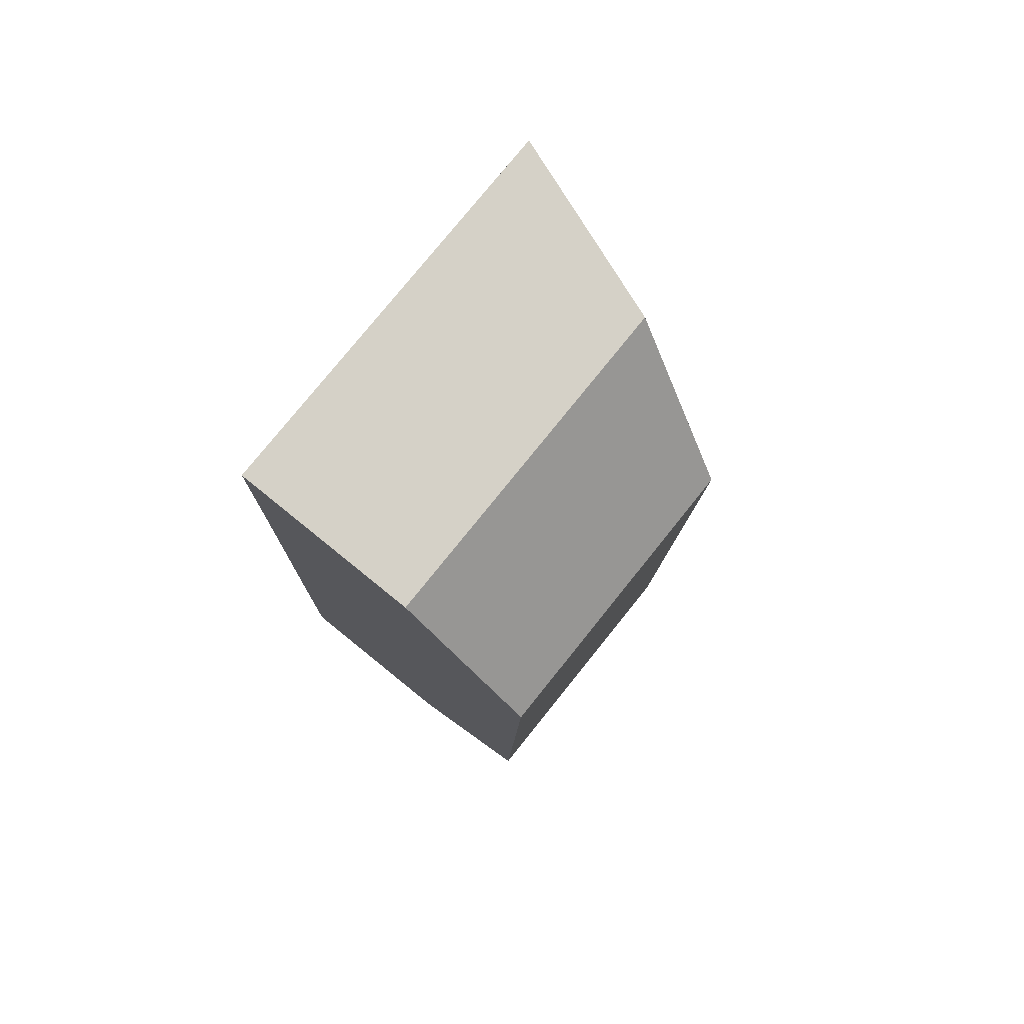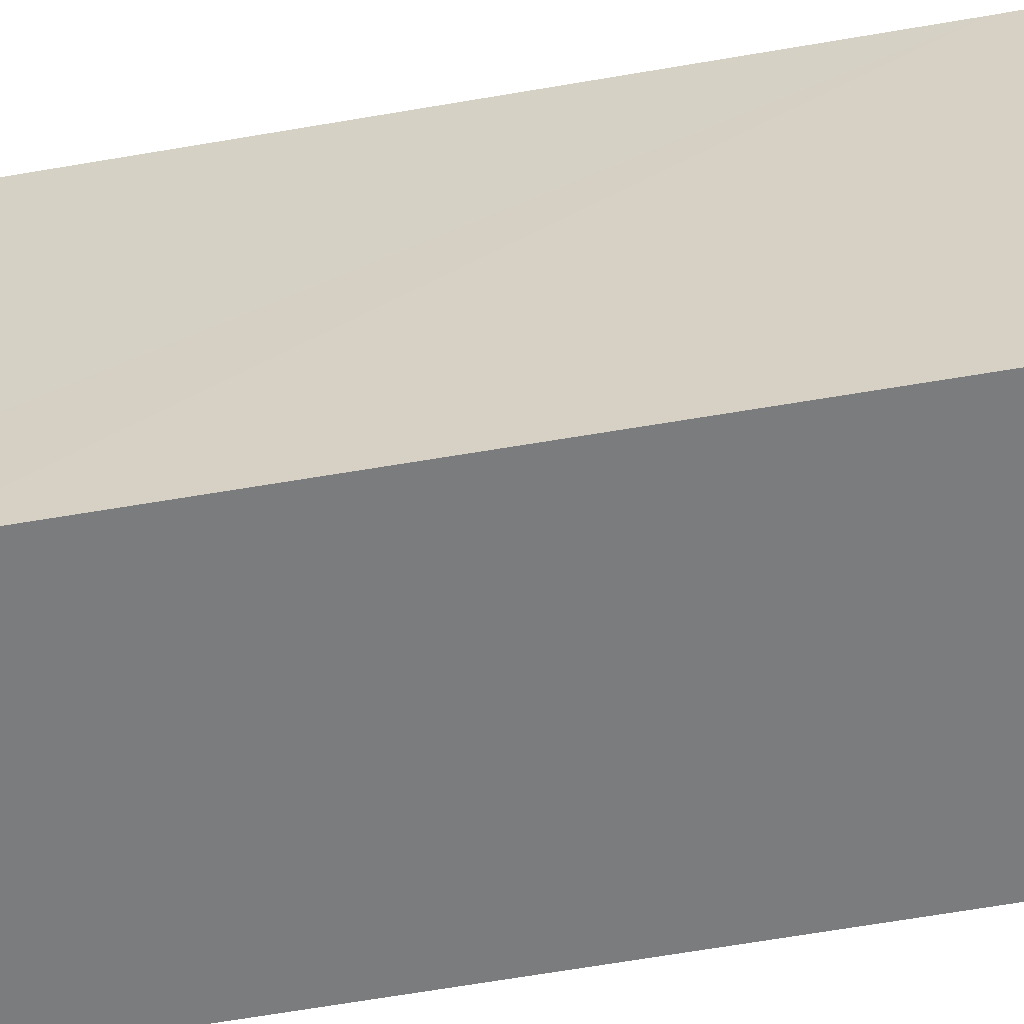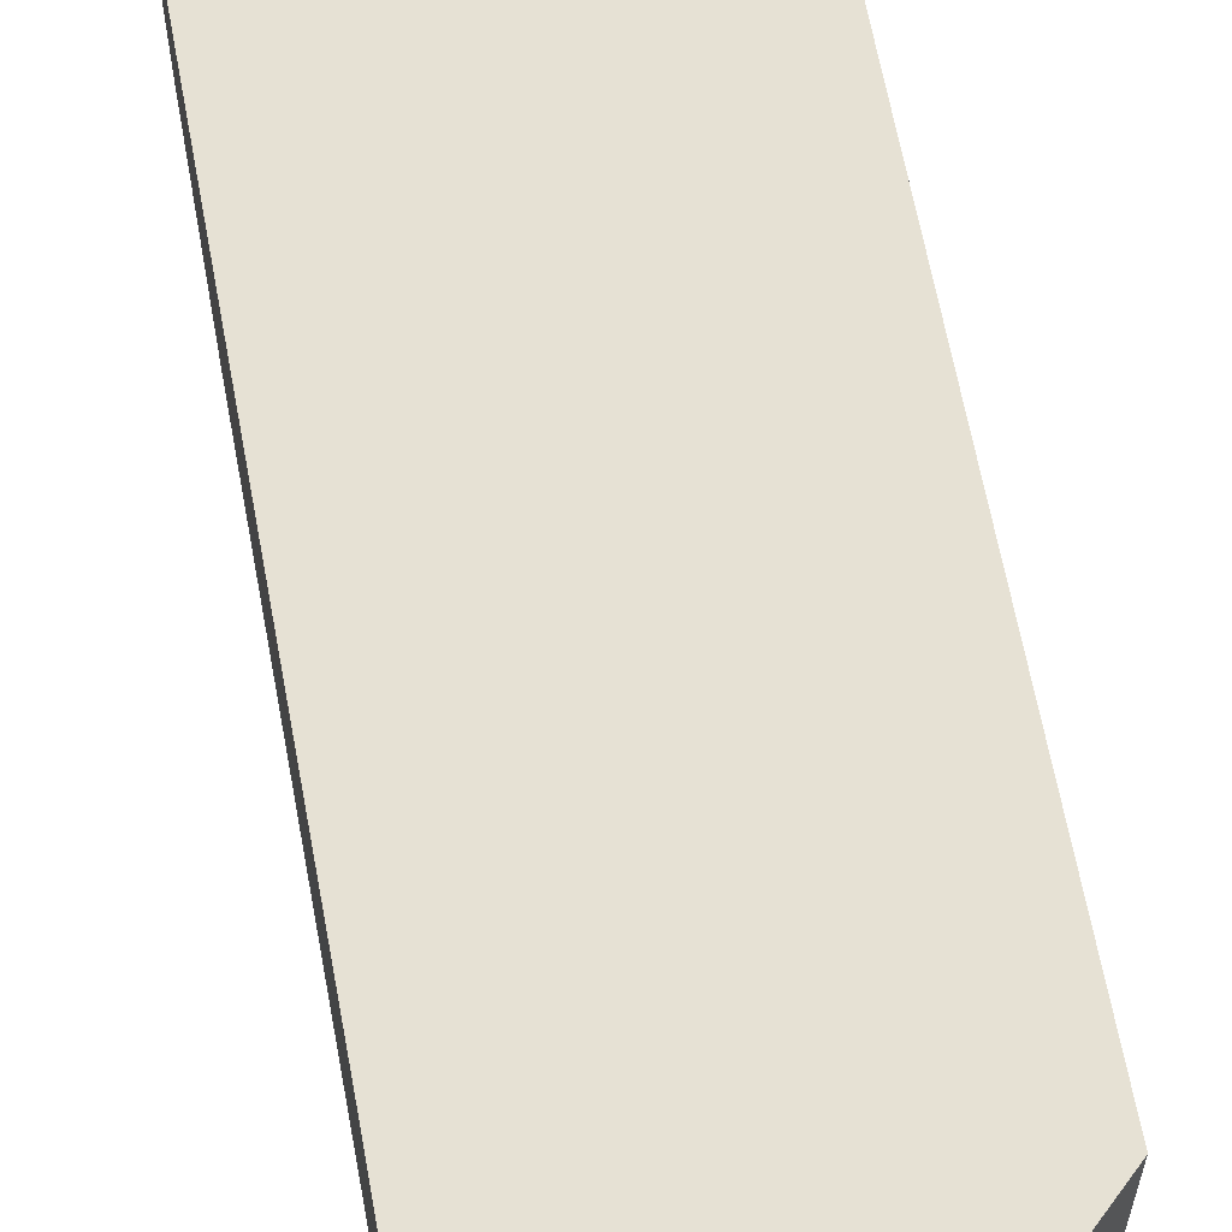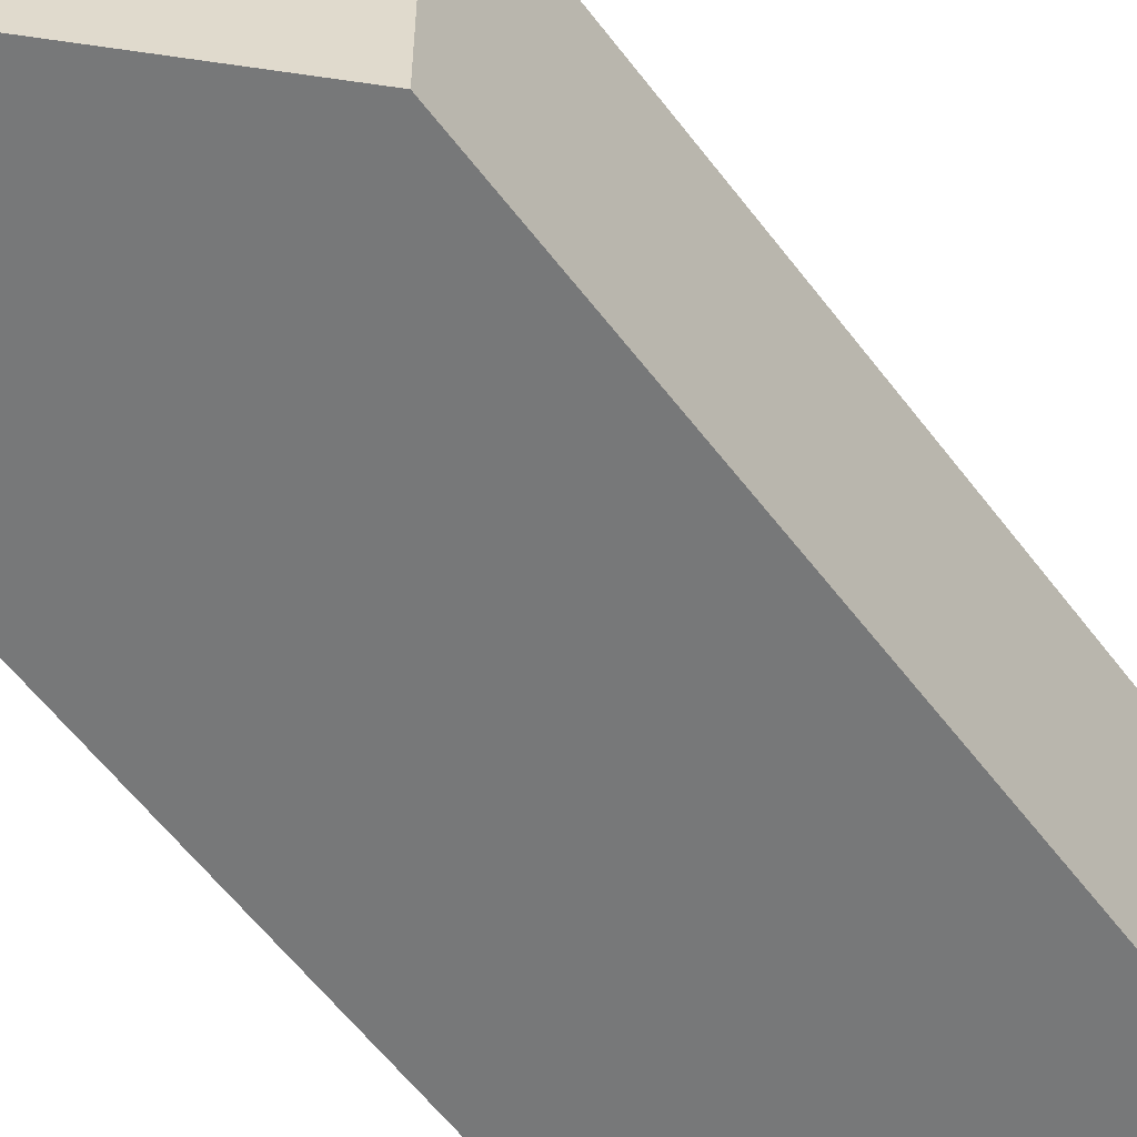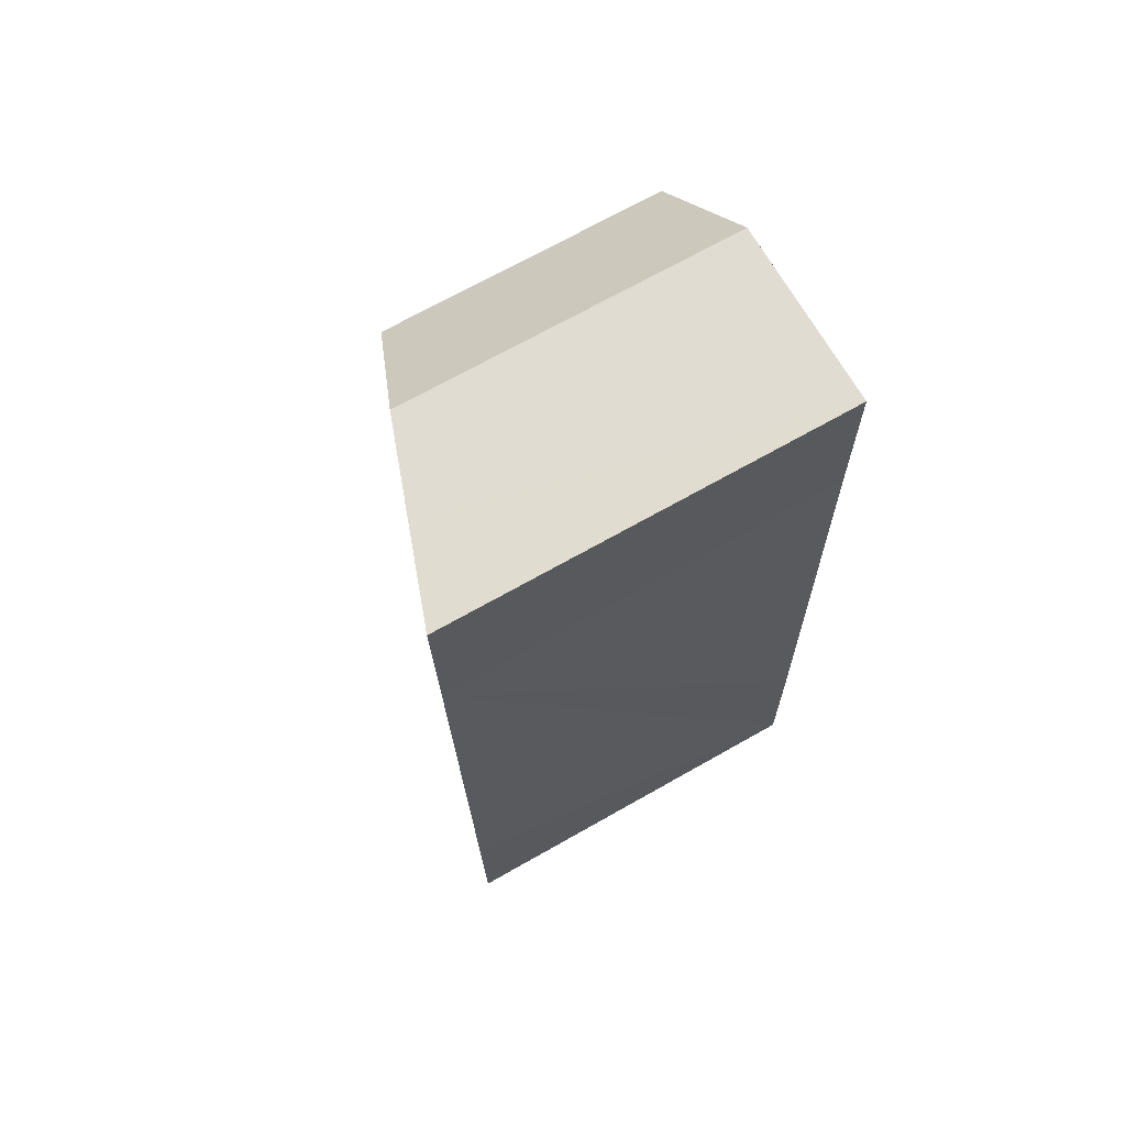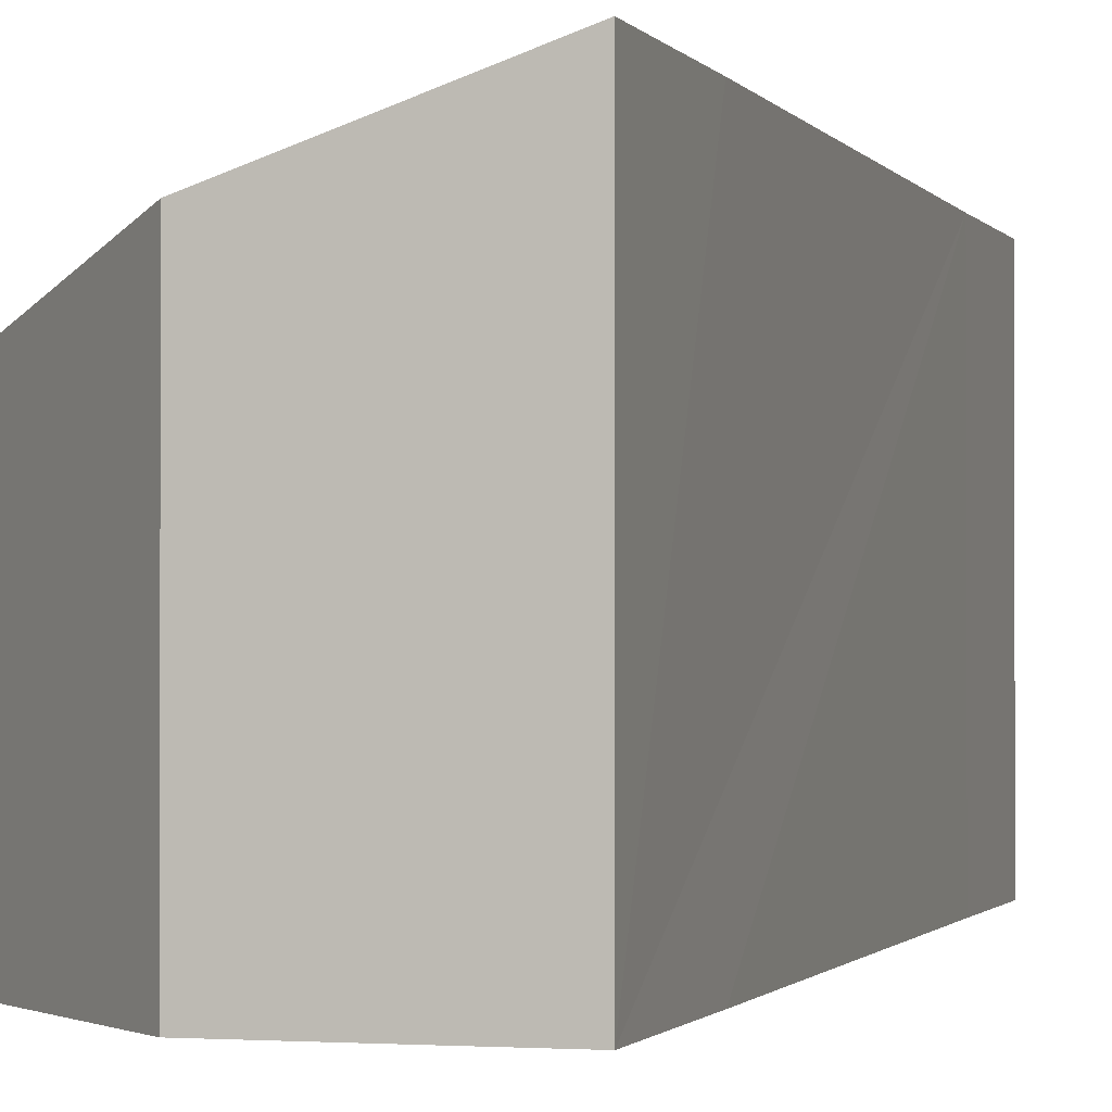
<metadata>
{"format":"obj","ext":"obj","renderer":"f3d","projection":"perspective","resolution":1024,"background":"white","views":[{"elev":77.9,"azim":38.8,"up":"+Z"},{"elev":-58.6,"azim":-77.8,"up":"+Y"},{"elev":62.7,"azim":-8.6,"up":"+Y"},{"elev":-57.4,"azim":38.1,"up":"+Y"},{"elev":70.9,"azim":-119.4,"up":"+Z"},{"elev":-1.1,"azim":-162.2,"up":"+Y"}]}
</metadata>
<code>
v  3.098 2.731 1.16
v  2.038 3.187 8.74
v  3.258 2.747 7.44
v  1.156 3.495 8.775
v  0.29 3.797 8.809
v  1.778 3.177 -0.07
v  0.244 3.795 7.284
v  0.049 3.799 1.715
v  0.896 3.484 -0.035
v  0 3.797 2.325e-16
v  0.29 -5.394e-16 8.809
v  2.038 -5.352e-16 8.74
v  1.156 -5.373e-16 8.775
v  3.258 -4.556e-16 7.44
v  3.098 -7.103e-17 1.16
v  1.778 4.286e-18 -0.07
v  0 0 0
v  0.896 2.143e-18 -0.035
v  0.049 -1.05e-16 1.715
v  0.244 -4.46e-16 7.284
g defaultobject
f 1 2 3
f 2 1 4
f 4 1 5
f 5 1 6
f 5 6 7
f 7 6 8
f 8 6 9
f 8 9 10
f 11 4 5
f 4 11 2
f 2 11 12
f 12 11 13
f 12 3 2
f 3 12 14
f 14 1 3
f 1 14 15
f 1 16 6
f 16 1 15
f 9 17 10
f 17 9 6
f 17 6 16
f 17 16 18
f 17 8 10
f 8 17 7
f 7 17 19
f 7 19 20
f 7 20 5
f 5 20 11
f 14 16 15
f 16 14 18
f 18 14 17
f 17 14 19
f 19 14 12
f 19 12 20
f 20 12 13
f 20 13 11

</code>
